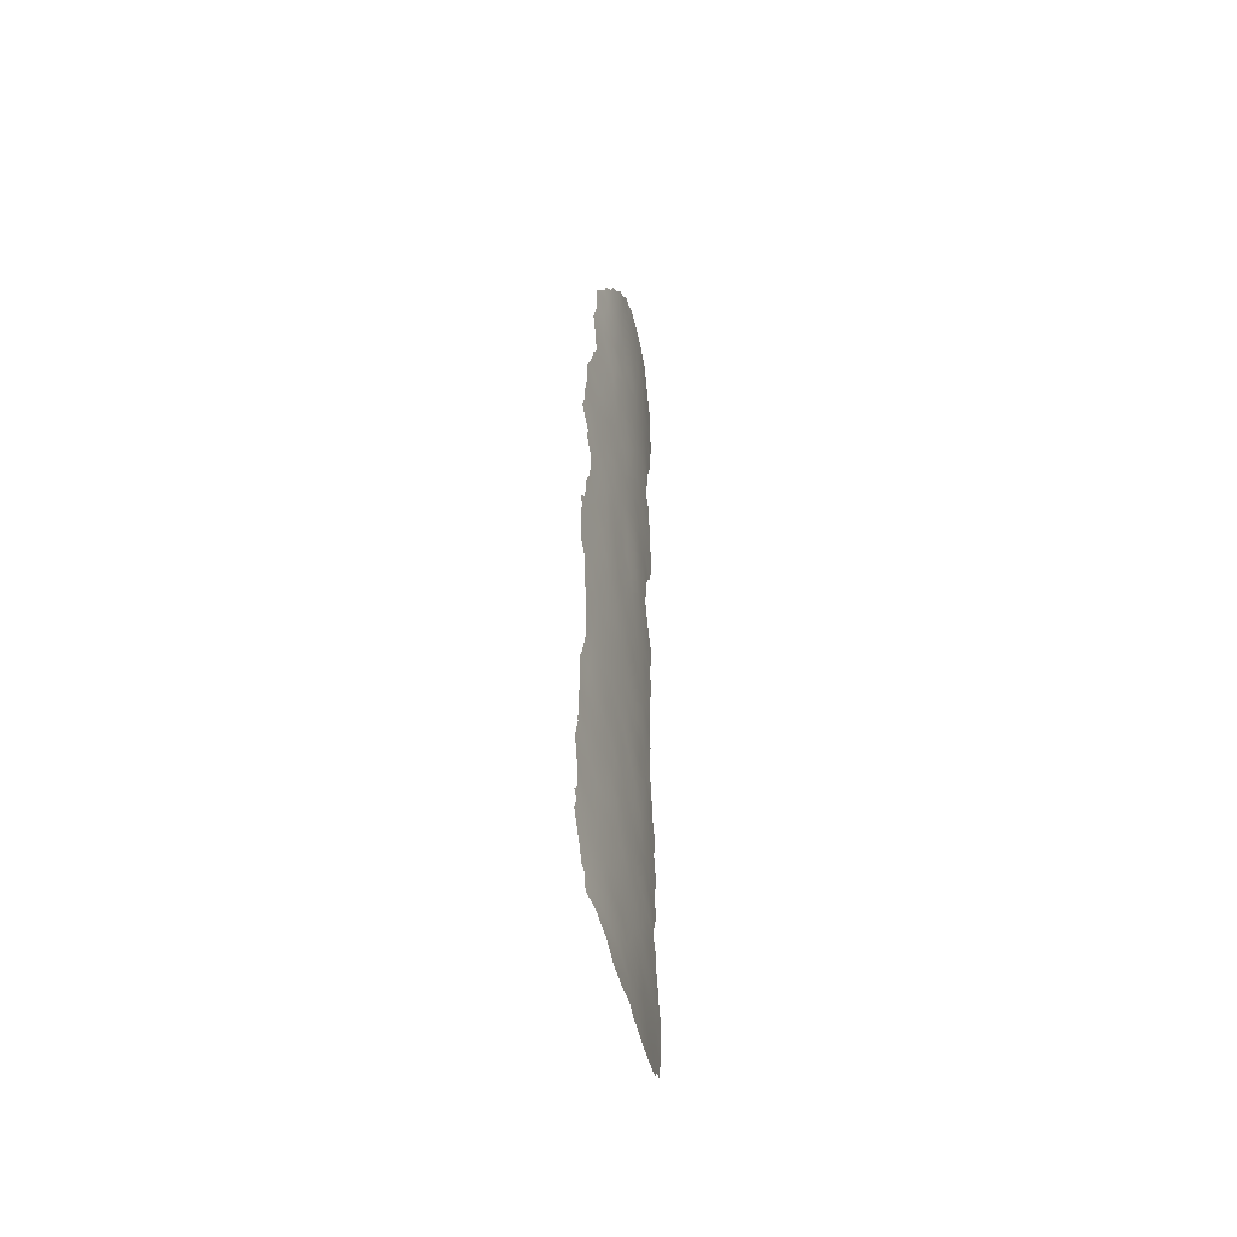
<metadata>
{"format":"obj","ext":"obj","renderer":"f3d","projection":"perspective","resolution":1024,"background":"white","views":[{"elev":-49.0,"azim":67.7,"up":"+Y"}]}
</metadata>
<code>
v -59.56 29.29 30.41
v -64.68 -30.81 25.59
v -64.24 -28.81 26.09
v -64.4 -11.25 26.64
v -60.32 -11.47 30.18
v -65.59 -4.051 25.7
v -66.57 -7.377 24.88
v -65.59 26.32 25.33
v -67.19 29.41 23.96
v -61.47 15.51 29.29
v -62.52 16.39 28.31
v -65.22 14.71 26.01
v -66.45 -9.326 24.95
v -60.31 -28.13 29.52
v -62.38 4.703 28.49
v -61.77 -10.72 28.9
v -63.22 -10.19 27.64
v -64.36 34.36 25.69
v -68.1 1.153 23.74
v -66.3 -1.087 25.14
v -66.27 24.35 24.88
v -66.34 -30.96 24.37
v -64.26 21.2 26.69
v -69.51 -17.46 22.56
v -69.64 -11.94 22.55
v -62.74 -22.38 27.73
v -60.32 13.04 30.36
v -68.1 4.691 23.81
v -62.34 -25.7 27.87
v -68.69 2.969 23.33
v -66.64 0.6841 24.89
v -62.44 14.38 28.4
v -65.16 -19.15 25.83
v -68.91 -21.89 22.87
v -66.74 11.66 24.73
v -65.05 0.3011 26.15
v -59.46 17.75 31.1
v -66.23 -14.72 25.05
v -65.28 3.711 26.04
v -61.5 3.156 29.29
v -59.96 -6.102 30.62
v -62.58 27.42 27.77
v -63.85 13.63 27.16
v -68.26 10.45 23.58
v -59.81 19.93 30.74
v -63.05 -3.846 27.83
v -66.78 -5.277 24.72
v -60.45 25.77 29.87
v -59.37 1.799 31.28
v -59.68 -8.19 30.85
v -68.37 12.61 23.49
v -68.74 22.07 23.14
v -59.87 35.49 29.11
v -59.13 -33.83 29.94
v -69.07 32.34 22.54
v -58.63 -20.91 31.56
v -68.69 -2.532 23.3
v -57.93 -32.9 31.22
v -68.13 -26.07 23.27
v -63.27 0.4415 27.68
v -65.72 28.46 25.12
v -62.34 -32.73 27.26
v -58.19 -24.64 31.8
v -63.23 -5.493 27.69
v -63.07 -35.04 26.39
v -64.57 -34.2 25.4
v -67.05 31.26 23.95
v -65.19 16.38 26.01
v -64.1 11.51 26.99
v -60.85 -25.92 29.2
v -61.56 -29.13 28.31
v -61.57 8.564 29.22
v -68.41 -20.46 23.32
v -63.94 26.03 26.73
v -65.7 32.82 24.82
v -64.54 24.54 26.31
v -57.89 -12.56 32.51
v -58.16 -12.12 32.26
v -61.06 38.26 27.77
v -61.84 38.29 27.15
v -57.85 32.42 31.73
v -58.51 33.87 30.77
v -70.52 -12.81 21.95
v -70.61 -12.56 21.9
v -71.66 16.78 21.21
v -71.38 18.37 21.37
v -58.53 34.39 30.65
v -59.02 35.11 29.98
v -70.39 -21.97 21.89
v -58.74 27.25 31.4
v -70.41 13.45 22.1
v -70.37 13.21 22.13
v -68.99 -34.97 22.36
v -57.96 17.56 32.54
v -70.06 -8.178 22.31
v -60.7 -38.15 27.89
v -58.68 13.72 31.93
v -57.94 1.67 32.63
v -56.77 -32.19 32.56
v -56.97 -32.62 32.28
v -58.32 30.71 31.5
v -70.13 12.89 22.29
v -69.88 11.44 22.45
v -70.66 22.98 21.79
v -69.97 23.67 22.24
v -58.3 30.58 31.53
v -58.34 30.42 31.51
v -70.36 -4.482 22.11
v -70.35 -2.543 22.15
v -70.98 29.17 21.49
v -70.14 8.267 22.31
v -69.51 9.668 22.72
v -70.26 -20.07 22.02
v -70.22 -20.17 22.04
v -56.56 -27.99 33.18
v -69.41 -28.49 22.32
v -69.47 -27.23 22.33
v -60.55 37.32 28.22
v -62.4 38.73 26.68
v -58.19 28.92 31.81
v -71.07 -14.26 21.56
v -71.17 1.186 21.58
v -58.5 -3.992 32.01
v -56.76 -34.19 32.29
v -71.17 14.66 21.55
v -58.09 17.04 32.42
v -57.26 -23.53 32.77
v -64.74 -38.85 24.93
v -66.7 -38.07 23.71
v -59.07 25.45 31.17
v -58.66 23.53 31.68
v -58.73 24.63 31.57
v -67.23 38.52 23.43
v -70.23 -10.32 22.17
v -58.14 3.516 32.46
v -57.95 4.493 32.64
v -58.61 6.073 32.02
v -58.48 5.814 32.15
v -69.29 -23.88 22.53
v -57.54 -19.25 32.69
v -58.58 -9.831 31.88
v -58.59 -6.587 31.92
v -67.07 -37.49 23.5
v -58.54 7.312 32.08
v -71.14 32.66 21.27
v -70.48 33.5 21.62
v -69.98 35.87 21.84
v -67.94 -37.05 22.95
v -57.91 2.863 32.67
v -59.1 35.83 29.71
v -59.52 36.02 29.29
v -58.3 -37.9 29.85
v -59.49 -38.2 28.86
v -56.77 -26.21 33.11
v -56.9 -27 32.91
v -59.93 37 28.73
v -70.24 -19.98 22.04
v -57.59 -34.74 31.27
v -70.47 -16.2 21.92
v -71 -18.17 21.56
v -69.77 -30.88 21.98
v -69.48 -29.77 22.22
v -70.48 -16.15 21.92
v -61.24 -38.67 27.44
v -57.56 -19.33 32.66
v -57.82 15.6 32.73
v -70.48 -16.13 21.92
v -58.04 -0.5123 32.51
v -68.81 -24.98 22.8
v -69.43 -26.01 22.36
v -71.01 30.88 21.4
v -58.01 -36.18 30.46
v -69.89 26.28 22.23
v -57.13 -21.15 33.01
v -57.15 -25.5 32.75
v -58.49 5.265 32.13
v -57.91 -36.13 30.57
v -57.9 -14.88 32.45
v -58.61 12.86 32
v -58.61 -8.956 31.86
v -58.52 -1.659 32.04
v -59.18 11.24 31.45
v -71.12 6.334 21.63
v -71.32 4.915 21.5
v -70.58 3.19 21.98
v -69.72 -28.98 22.1
v -58.15 21.68 32.28
v -63.09 -38.93 26.07
v -59.03 -12.42 31.41
v -65.44 -5.997 25.81
v -67.72 -8.678 23.99
v -61.78 -27.58 28.22
v -60.58 -30.22 29.05
v -63 -24.08 27.41
v -69.62 20.21 22.58
v -65.48 36.76 24.67
v -69.59 -19.31 22.49
v -65.92 -34.61 24.42
v -62.32 -20.44 28.11
v -59.84 -15.71 30.58
v -61.9 20.46 28.8
v -70.58 17.04 21.95
v -65.27 -32.65 25.02
v -70.41 18.86 22.05
v -69.62 13.99 22.64
v -68.31 -33.2 22.91
v -58.8 19.63 31.69
v -58.19 19.64 32.26
v -64.75 -26.64 25.79
v -64.09 -17.08 26.77
v -67.88 -14.53 23.77
v -67.56 32.78 23.51
v -60.91 5.156 29.87
v -61.96 -30.71 27.81
v -63.28 -18.99 27.39
v -63.51 -15.23 27.31
v -61.13 17.22 29.6
v -60.86 19.23 29.78
v -60.41 33.87 28.94
v -64 -13.25 26.96
v -62.86 34.79 26.79
v -58.29 -22.75 31.83
v -60.86 27.77 29.35
v -59.3 31.18 30.44
v -61.18 -21.88 29.12
v -61.69 -23.95 28.59
v -63.23 -27.3 27.02
v -63.39 19.67 27.52
v -62.34 18.36 28.46
v -66.86 2.881 24.74
v -65.93 -29.16 24.75
v -70.14 21.82 22.17
v -70.83 21.62 21.69
v -63.89 -20.98 26.78
v -67.94 -31.41 23.2
v -59.37 -31.64 30
v -62.25 -8.92 28.48
v -65.51 -21.5 25.45
v -64.37 -4.856 26.73
v -62.72 -7.16 28.12
v -60.82 30 29.14
v -69.2 -0.4902 22.95
v -67.87 -6.742 23.87
v -64.76 -9.795 26.33
v -63.86 -8.713 27.08
v -68.95 30.52 22.72
v -68.59 8.348 23.37
v -58.77 -28.34 30.97
v -57.92 -26.58 31.93
v -63.91 -25.25 26.54
v -63.82 37.65 25.77
v -63.65 38.7 25.8
v -59.5 27.38 30.65
v -69.5 -13.47 22.62
v -67.77 -29.51 23.39
v -65.69 -27.65 24.99
v -62.91 -11.92 27.89
v -70.69 0.05915 21.91
v -65.56 1.868 25.77
v -60.21 15.43 30.45
v -60.06 -4.037 30.55
v -59.35 13.68 31.29
v -60.19 3.364 30.54
v -59.77 -22.15 30.45
v -60.43 -17.87 29.96
v -58.91 15.57 31.67
v -59.37 -29.75 30.21
v -61.65 -2.95 29.08
v -62.34 -17.83 28.27
v -65.55 35.04 24.74
v -63.83 32.97 26.22
v -57.54 -28.5 32.16
v -67.75 -22.89 23.63
v -65.56 -24.68 25.26
v -68.69 -10.25 23.29
v -66.93 -16.25 24.47
v -68.57 34.58 22.75
v -69.17 -6.297 22.91
v -59.25 21.59 31.24
v -64.73 -35.91 25.14
v -66.83 37.35 23.71
v -68.69 36.89 22.59
v -67.05 35.87 23.64
v -69.03 -8.323 23.05
v -65.69 -16.8 25.49
v -63.85 4.343 27.22
v -65 19.46 26.13
v -65.97 17.9 25.36
v -64.25 2.291 26.86
v -61.97 1.445 28.84
v -65.58 -2.422 25.71
v -57.62 -17.8 32.63
v -59.3 -10.35 31.19
v -64.35 -23.14 26.31
v -60.72 -9.472 29.86
v -67.01 27.62 24.19
v -58.96 8.531 31.67
v -66.77 15.95 24.73
v -66.7 13.7 24.76
v -66.16 -36.55 24.14
v -67.38 -35.28 23.4
v -60.24 9.34 30.48
v -65.91 -11.13 25.35
v -62.87 21.68 27.91
v -70.32 -5.814 22.12
v -61.12 -7.527 29.53
v -61.41 -12.67 29.2
v -67.43 -24.44 23.82
v -65.51 38.67 24.52
v -69.48 15.83 22.73
v -68.24 16.5 23.63
v -61.45 -36.11 27.55
v -62.86 2.789 28.06
v -69.48 -4.265 22.69
v -67.04 -2.944 24.55
v -69.55 -15.48 22.56
v -59.21 -23.63 30.9
v -58 -30.76 31.46
v -56.79 -30.56 32.72
v -64.08 17.62 26.94
v -70.24 31.92 21.82
v -68.11 20.07 23.68
v -69.16 18.08 22.96
v -67.51 -27.7 23.65
v -58.94 -35.81 29.71
v -70.08 28.88 22.05
v -70.6 28.5 21.73
v -71.14 20.06 21.5
v -66.83 -12.76 24.64
v -58.82 -14.22 31.59
v -63.03 -1.861 27.85
v -67.98 24.08 23.6
v -68.72 25.69 23.03
v -61.83 6.685 29
v -60.02 -13.56 30.42
v -64.17 9.505 26.98
v -61.68 -5.282 29.05
v -65.27 12.74 25.95
v -68.26 -12.26 23.53
v -59.37 5.201 31.31
v -60.34 -23.91 29.8
v -67.52 18.05 24.18
v -64.24 27.45 26.37
v -62.07 33.01 27.67
v -59.4 -25.95 30.55
v -64.33 -3.151 26.74
v -66.86 -32.98 23.89
v -62.49 -13.93 28.21
v -63.45 31.21 26.77
v -66.8 -18.1 24.52
v -61.82 24.86 28.63
v -63.44 6.216 27.59
v -66.57 19.83 24.85
v -65.62 21.11 25.55
v -62.74 12.5 28.13
v -65.82 30.5 24.91
v -58.61 -15.69 31.76
v -57.77 -16.11 32.54
v -67.58 26.26 23.86
v -66.92 22.11 24.47
v -68.59 28.08 23.04
v -63.01 8.146 27.95
v -58.91 0.3076 31.7
v -59.44 -2.54 31.13
v -59.89 -0.7228 30.75
v -60.5 -2.235 30.16
v -59.17 10.12 31.46
v -65.19 22.77 25.84
v -59.97 -36.84 28.63
v -65.41 9.064 25.91
v -58.57 -4.846 31.95
v -70.28 5.963 22.2
v -63.6 -37.01 25.83
v -64.82 -37.64 24.95
v -66.87 34.29 23.86
v -69.52 -32.86 22.1
v -64.67 31.43 25.72
v -63.34 23.42 27.39
v -60.02 7.158 30.7
v -64.14 -6.687 26.89
v -60.32 -34.94 28.62
v -68.22 -18.74 23.48
v -60.71 -32.6 28.62
v -69.78 4.468 22.55
v -64 35.98 25.8
v -62.25 -37.33 26.78
v -66.44 -26.15 24.47
v -61.43 10.3 29.33
v -60.54 21.55 30
v -66.91 9.29 24.63
v -62.58 -16.22 28.1
v -68.17 -4.642 23.67
v -64.88 -14.99 26.18
v -58.91 3.455 31.74
v -65.36 -12.93 25.82
v -67.77 -0.8129 24.03
v -63.76 -32.73 26.1
v -61.57 -0.6693 29.2
v -62.12 30.85 27.9
v -61.13 35.38 28.09
v -68.12 -16.82 23.56
v -60.3 11.15 30.4
v -66.86 -20.04 24.46
v -67.57 6.876 24.17
v -59.27 33.17 30.15
v -66.43 5.202 25.07
v -61.56 -34.23 27.7
v -64.55 7.708 26.66
v -63.78 15.5 27.22
v -63.24 -30.88 26.73
v -62.74 -29.13 27.31
v -62.14 36.97 27.06
v -58.92 -17.11 31.42
v -58.82 -18.99 31.44
v -59.59 23.57 30.81
v -61.35 -16.19 29.21
v -65.33 -8.035 25.89
v -65.01 5.812 26.27
v -60.67 31.98 28.99
v -68.21 14.6 23.63
v -62.77 10.27 28.14
v -69.12 6.27 23.03
v -69.71 1.332 22.6
v -67.36 -10.67 24.27
v -60.12 -20.21 30.18
v -65.39 10.62 25.91
v -66.08 7.461 25.36
v -61.88 29.02 28.27
v -61.31 13.92 29.43
v -64.47 29.44 26.03
v -64.66 -1.267 26.46
v -63.21 29.06 27.09
v -66.12 -23.14 24.9
v -67.05 -21.69 24.22
v -61.73 11.91 29.05
v -61.74 26.37 28.6
v -62.91 25.45 27.63
v -61.66 22.89 28.89
v -60.48 23.65 29.97
v -60.34 1.108 30.36
v -61.72 -19.48 28.75
v -61.41 -14.94 29.17
f 25 83 84
f 206 93 376
f 207 208 94
f 369 153 96
f 10 11 217
f 262 266 97
f 99 318 319
f 209 227 3
f 26 294 234
f 243 7 191
f 326 171 246
f 157 114 113
f 319 272 115
f 412 79 118
f 442 335 200
f 195 204 328
f 300 374 129
f 415 132 131
f 248 249 272
f 285 276 38
f 394 176 135
f 223 48 436
f 241 1 223
f 300 129 143
f 55 321 146
f 53 151 150
f 306 295 237
f 16 5 307
f 249 175 154
f 196 309 251
f 197 114 157
f 53 150 88
f 197 157 160
f 303 244 4
f 337 306 240
f 420 205 310
f 96 312 369
f 67 246 55
f 246 9 361
f 60 398 331
f 337 268 261
f 317 341 264
f 267 248 318
f 74 343 42
f 419 344 219
f 175 249 63
f 274 387 308
f 189 77 330
f 65 373 280
f 203 198 347
f 154 155 249
f 136 135 176
f 339 211 254
f 322 360 353
f 304 23 378
f 313 40 290
f 290 440 398
f 431 346 291
f 355 69 43
f 11 32 409
f 357 358 413
f 200 330 357
f 262 97 179
f 293 180 141
f 16 257 17
f 50 293 295
f 257 307 348
f 365 366 398
f 388 302 72
f 402 182 367
f 79 412 80
f 214 410 411
f 316 121 254
f 76 368 21
f 337 64 46
f 368 354 360
f 211 401 316
f 370 336 408
f 235 347 206
f 20 315 396
f 255 162 116
f 280 198 66
f 212 277 375
f 298 68 12
f 270 375 283
f 116 162 186
f 229 11 320
f 271 349 377
f 356 75 377
f 19 423 30
f 262 260 266
f 248 14 345
f 325 54 158
f 58 158 54
f 77 189 78
f 322 195 52
f 333 173 361
f 417 7 190
f 202 85 86
f 203 22 2
f 405 224 419
f 88 87 82
f 88 405 219
f 405 88 82
f 130 253 90
f 48 253 130
f 92 91 102
f 37 207 94
f 217 229 218
f 393 220 216
f 216 210 393
f 217 11 229
f 36 31 259
f 363 98 168
f 100 58 318
f 253 223 1
f 199 225 26
f 226 29 194
f 225 226 26
f 192 227 29
f 102 51 103
f 51 44 103
f 229 228 201
f 47 190 7
f 105 232 104
f 52 232 105
f 232 233 104
f 107 1 224
f 209 250 227
f 17 237 16
f 238 234 294
f 26 194 294
f 250 194 29
f 190 6 239
f 109 242 57
f 191 7 13
f 417 245 244
f 417 380 245
f 245 380 240
f 326 110 171
f 247 111 112
f 29 227 250
f 324 116 117
f 389 279 45
f 217 218 37
f 218 45 37
f 251 252 119
f 1 107 120
f 253 120 90
f 25 254 83
f 121 83 254
f 255 324 231
f 438 389 201
f 27 429 260
f 84 134 25
f 3 231 256
f 364 181 123
f 426 390 35
f 58 100 124
f 192 29 70
f 225 264 341
f 91 125 205
f 126 37 94
f 126 266 37
f 236 267 318
f 276 285 350
f 419 241 399
f 52 195 232
f 232 195 328
f 129 374 128
f 281 133 309
f 18 270 385
f 270 196 385
f 315 47 392
f 57 315 392
f 107 224 101
f 106 107 101
f 273 433 308
f 134 275 25
f 275 134 284
f 95 284 134
f 102 91 205
f 393 285 38
f 276 211 38
f 190 47 6
f 48 439 351
f 223 253 48
f 215 199 234
f 234 199 26
f 218 229 201
f 243 284 278
f 439 438 351
f 45 279 207
f 207 279 187
f 374 300 280
f 215 234 33
f 391 416 269
f 435 27 402
f 196 281 309
f 314 392 278
f 243 278 392
f 243 392 47
f 285 393 210
f 138 340 137
f 192 14 71
f 243 47 7
f 200 413 265
f 416 265 269
f 40 15 213
f 23 287 354
f 287 288 353
f 76 378 368
f 60 290 398
f 61 9 356
f 414 292 140
f 423 122 185
f 395 220 393
f 245 237 17
f 10 217 260
f 260 217 37
f 350 33 403
f 33 350 285
f 436 428 223
f 180 293 50
f 293 141 78
f 257 4 17
f 294 194 250
f 294 250 274
f 5 16 295
f 296 9 61
f 51 35 44
f 299 420 298
f 300 143 301
f 148 301 143
f 301 148 93
f 263 394 49
f 149 394 135
f 33 285 210
f 257 348 220
f 220 348 216
f 212 55 277
f 379 302 297
f 4 395 303
f 304 378 438
f 5 189 335
f 293 189 5
f 314 278 305
f 333 105 173
f 240 306 237
f 306 50 295
f 237 295 16
f 369 325 152
f 75 270 18
f 197 382 73
f 53 400 156
f 53 156 151
f 251 309 252
f 310 125 202
f 310 202 323
f 298 420 311
f 311 420 310
f 343 430 432
f 221 385 412
f 412 385 251
f 114 197 73
f 296 361 9
f 206 301 93
f 300 301 198
f 301 206 347
f 35 338 426
f 426 338 69
f 24 160 159
f 24 197 160
f 235 161 162
f 163 167 159
f 313 290 60
f 142 50 41
f 96 386 312
f 164 386 96
f 165 414 140
f 165 56 414
f 20 31 36
f 47 315 6
f 6 315 291
f 266 166 97
f 40 440 290
f 316 401 24
f 167 316 159
f 159 316 24
f 20 396 31
f 23 304 228
f 228 304 201
f 63 317 222
f 264 56 222
f 317 264 222
f 49 149 98
f 49 98 363
f 59 170 169
f 100 318 99
f 228 320 287
f 288 320 68
f 321 246 171
f 231 3 2
f 231 2 22
f 65 62 407
f 195 322 323
f 193 267 236
f 337 41 306
f 320 288 287
f 13 417 244
f 13 244 303
f 308 59 169
f 324 59 387
f 211 329 38
f 325 172 152
f 326 361 173
f 326 173 327
f 326 327 110
f 228 287 23
f 310 205 125
f 221 344 271
f 272 155 115
f 204 86 328
f 232 328 233
f 56 165 174
f 174 222 56
f 303 329 424
f 369 312 381
f 231 324 256
f 116 324 255
f 59 117 170
f 409 12 68
f 335 189 330
f 46 331 268
f 46 346 331
f 212 67 55
f 52 105 332
f 333 332 105
f 246 67 9
f 307 5 335
f 396 57 242
f 242 109 258
f 19 396 242
f 421 336 69
f 41 337 261
f 261 268 366
f 355 429 435
f 58 54 236
f 289 36 259
f 289 259 39
f 39 259 230
f 259 31 230
f 12 338 299
f 25 275 339
f 339 275 424
f 426 370 390
f 263 340 394
f 340 263 213
f 263 40 213
f 317 63 345
f 225 341 226
f 266 126 166
f 342 288 298
f 318 248 272
f 399 241 428
f 42 343 432
f 261 364 123
f 261 371 41
f 371 261 123
f 405 419 219
f 344 221 400
f 63 127 175
f 46 64 239
f 158 172 325
f 198 301 347
f 364 261 366
f 330 77 178
f 286 15 313
f 286 313 289
f 442 348 307
f 303 395 329
f 329 395 38
f 268 331 398
f 349 430 377
f 349 271 344
f 349 344 399
f 382 401 350
f 37 45 207
f 415 131 279
f 415 279 389
f 76 437 378
f 351 437 436
f 288 68 298
f 76 74 437
f 304 438 201
f 66 397 65
f 65 312 386
f 280 373 374
f 283 277 282
f 22 203 347
f 203 66 198
f 8 296 61
f 356 9 67
f 430 349 432
f 176 340 138
f 340 213 379
f 137 379 144
f 25 339 254
f 339 329 211
f 254 211 316
f 329 339 424
f 289 39 286
f 39 418 286
f 286 418 352
f 286 352 15
f 287 353 354
f 288 342 353
f 322 353 342
f 322 342 323
f 322 52 360
f 378 23 368
f 354 368 23
f 354 353 360
f 366 268 398
f 313 15 40
f 440 263 49
f 431 331 346
f 291 346 6
f 20 431 291
f 355 421 69
f 43 69 338
f 11 10 32
f 212 75 67
f 356 377 430
f 356 430 61
f 357 178 358
f 413 358 292
f 413 200 357
f 200 335 330
f 357 330 178
f 293 78 189
f 236 383 193
f 41 50 306
f 50 142 180
f 295 293 5
f 359 296 8
f 332 360 52
f 360 332 21
f 359 332 333
f 333 361 359
f 442 307 335
f 257 16 307
f 365 363 181
f 364 365 181
f 49 363 440
f 440 365 398
f 364 366 365
f 188 386 164
f 388 435 402
f 72 302 379
f 388 402 302
f 302 402 367
f 302 367 297
f 412 251 119
f 412 119 80
f 196 283 281
f 284 243 191
f 284 191 275
f 401 382 24
f 316 167 121
f 337 240 64
f 240 380 64
f 8 76 21
f 32 355 43
f 268 337 46
f 424 13 303
f 21 368 360
f 211 276 401
f 61 343 8
f 69 336 426
f 338 35 299
f 70 226 341
f 371 142 41
f 72 362 421
f 362 336 421
f 363 168 181
f 111 422 372
f 183 111 372
f 372 384 184
f 221 271 18
f 204 195 323
f 397 410 62
f 383 214 193
f 219 344 400
f 20 291 315
f 396 315 57
f 15 334 213
f 323 311 310
f 425 225 441
f 208 207 187
f 192 411 227
f 71 411 192
f 372 184 183
f 385 221 18
f 127 222 174
f 323 342 311
f 311 342 298
f 65 280 66
f 280 300 198
f 332 359 21
f 21 359 8
f 352 334 15
f 70 341 345
f 345 341 317
f 118 400 412
f 156 400 118
f 386 188 373
f 34 73 434
f 279 131 187
f 128 374 188
f 374 373 188
f 12 409 43
f 338 12 43
f 239 6 346
f 239 346 46
f 75 212 375
f 375 277 283
f 234 238 33
f 238 403 33
f 190 239 380
f 239 64 380
f 299 298 12
f 209 256 387
f 196 270 283
f 270 75 375
f 228 229 320
f 320 11 409
f 320 409 68
f 271 75 18
f 75 271 377
f 60 36 289
f 60 289 313
f 356 67 75
f 273 34 434
f 89 34 139
f 226 70 29
f 262 27 260
f 404 247 390
f 112 103 44
f 249 248 345
f 345 14 70
f 172 158 177
f 249 345 63
f 58 124 158
f 247 422 111
f 262 179 182
f 182 402 27
f 406 28 404
f 266 260 37
f 340 379 137
f 379 297 144
f 321 145 146
f 277 55 146
f 215 33 210
f 281 282 133
f 147 277 146
f 70 14 192
f 391 210 216
f 422 247 404
f 193 71 14
f 53 88 219
f 53 219 400
f 59 324 117
f 281 283 282
f 380 417 190
f 326 246 361
f 139 273 169
f 385 196 251
f 73 382 403
f 54 383 236
f 85 202 125
f 24 382 197
f 55 246 321
f 63 222 127
f 381 54 325
f 202 86 204
f 323 202 204
f 383 54 381
f 145 321 171
f 153 369 152
f 57 314 109
f 314 57 392
f 130 132 415
f 28 384 422
f 381 325 369
f 62 383 407
f 384 28 30
f 314 108 109
f 305 108 314
f 277 147 282
f 1 120 253
f 255 235 162
f 334 72 379
f 318 272 319
f 240 237 245
f 200 265 416
f 256 209 3
f 226 194 26
f 22 255 231
f 389 218 201
f 218 389 45
f 423 258 122
f 404 390 427
f 205 51 102
f 391 269 210
f 399 432 349
f 395 393 38
f 396 19 31
f 394 149 49
f 267 193 14
f 248 267 14
f 387 59 308
f 203 2 397
f 397 66 203
f 331 431 60
f 213 334 379
f 230 31 19
f 35 390 44
f 394 340 176
f 419 399 344
f 401 276 350
f 65 397 62
f 65 386 373
f 440 40 263
f 62 214 383
f 214 71 193
f 403 382 350
f 390 247 44
f 422 404 28
f 272 249 155
f 278 284 95
f 406 39 230
f 312 407 381
f 418 408 352
f 409 32 43
f 410 3 411
f 3 410 2
f 370 408 427
f 214 411 71
f 362 334 352
f 405 82 81
f 414 425 265
f 236 318 58
f 278 95 305
f 413 414 265
f 416 391 442
f 220 395 4
f 425 264 225
f 410 397 2
f 406 418 39
f 65 407 312
f 352 408 362
f 362 408 336
f 410 214 62
f 411 3 227
f 362 72 334
f 412 400 221
f 230 28 406
f 230 30 28
f 407 383 381
f 185 384 30
f 257 220 4
f 431 36 60
f 44 247 112
f 7 417 13
f 418 427 408
f 224 405 81
f 19 30 230
f 224 81 101
f 406 427 418
f 420 51 205
f 414 413 292
f 299 51 420
f 324 387 256
f 51 299 35
f 72 421 388
f 422 384 372
f 404 427 406
f 56 264 425
f 423 242 258
f 13 424 191
f 27 262 182
f 265 425 441
f 241 419 224
f 424 275 191
f 370 426 336
f 370 427 390
f 34 273 139
f 242 423 19
f 209 387 274
f 241 224 1
f 185 30 423
f 56 425 414
f 429 27 435
f 432 428 42
f 10 429 32
f 429 10 260
f 428 241 223
f 274 433 294
f 34 89 114
f 399 428 432
f 384 185 184
f 441 225 199
f 34 114 73
f 355 435 421
f 265 441 269
f 209 274 250
f 215 441 199
f 161 235 206
f 61 430 343
f 36 431 20
f 433 274 308
f 32 429 355
f 200 416 442
f 273 308 169
f 433 238 294
f 238 433 434
f 238 434 403
f 351 438 378
f 74 76 8
f 434 73 403
f 348 391 216
f 343 74 8
f 435 388 421
f 434 433 273
f 436 48 351
f 436 42 428
f 244 245 17
f 439 48 130
f 437 351 378
f 437 42 436
f 42 437 74
f 269 215 210
f 244 17 4
f 439 130 415
f 161 206 376
f 389 438 439
f 440 363 365
f 359 361 296
f 441 215 269
f 439 415 389
f 348 442 391
f 235 255 22
f 235 22 347

</code>
